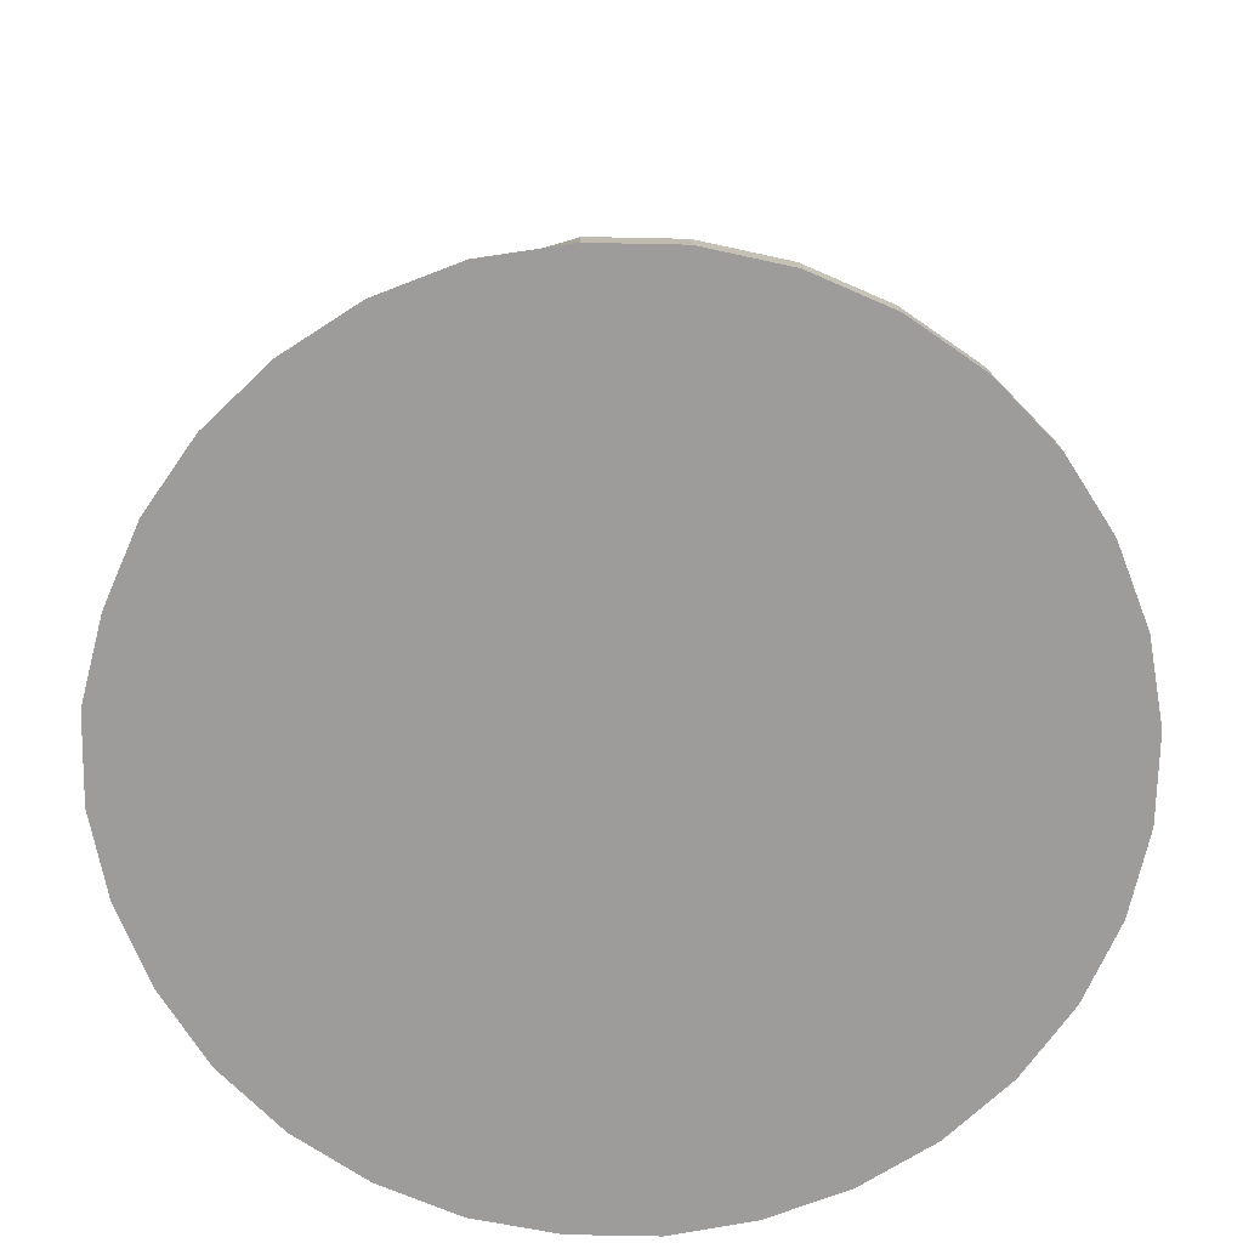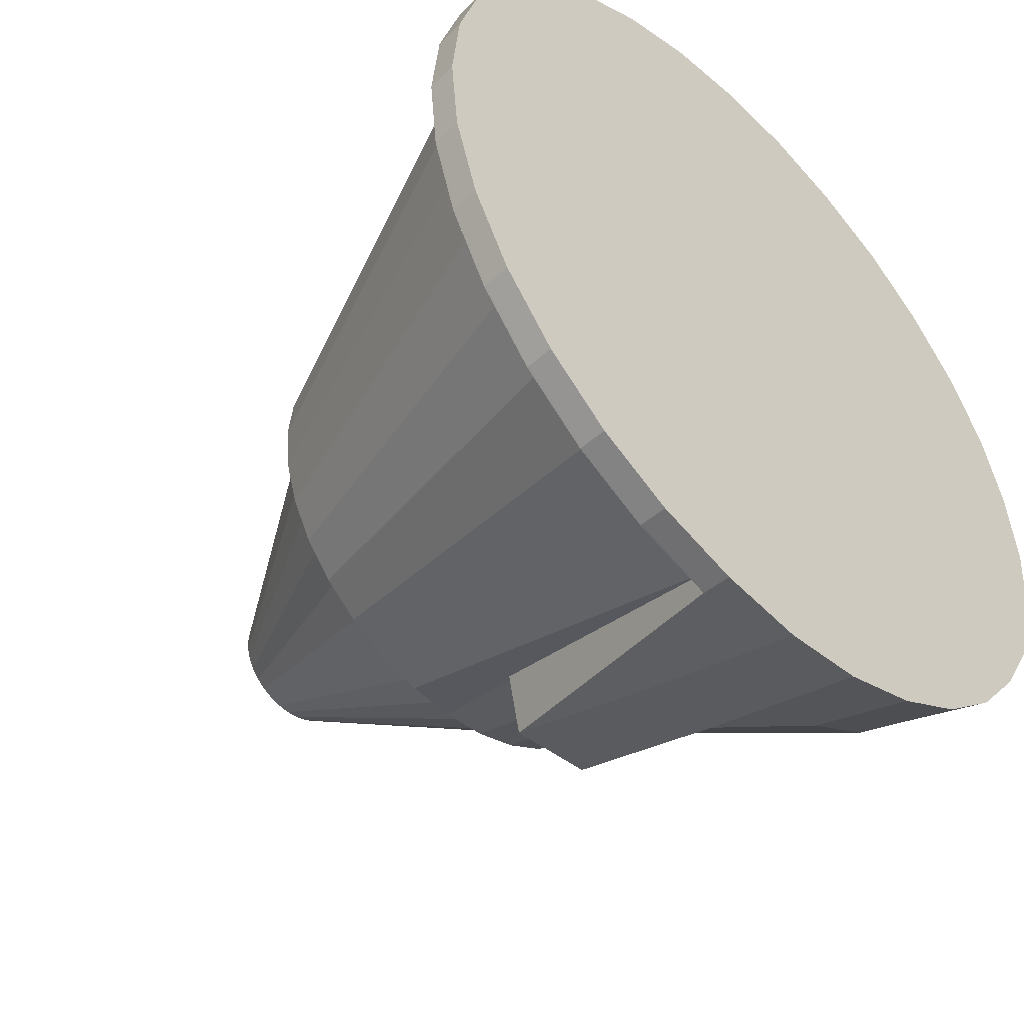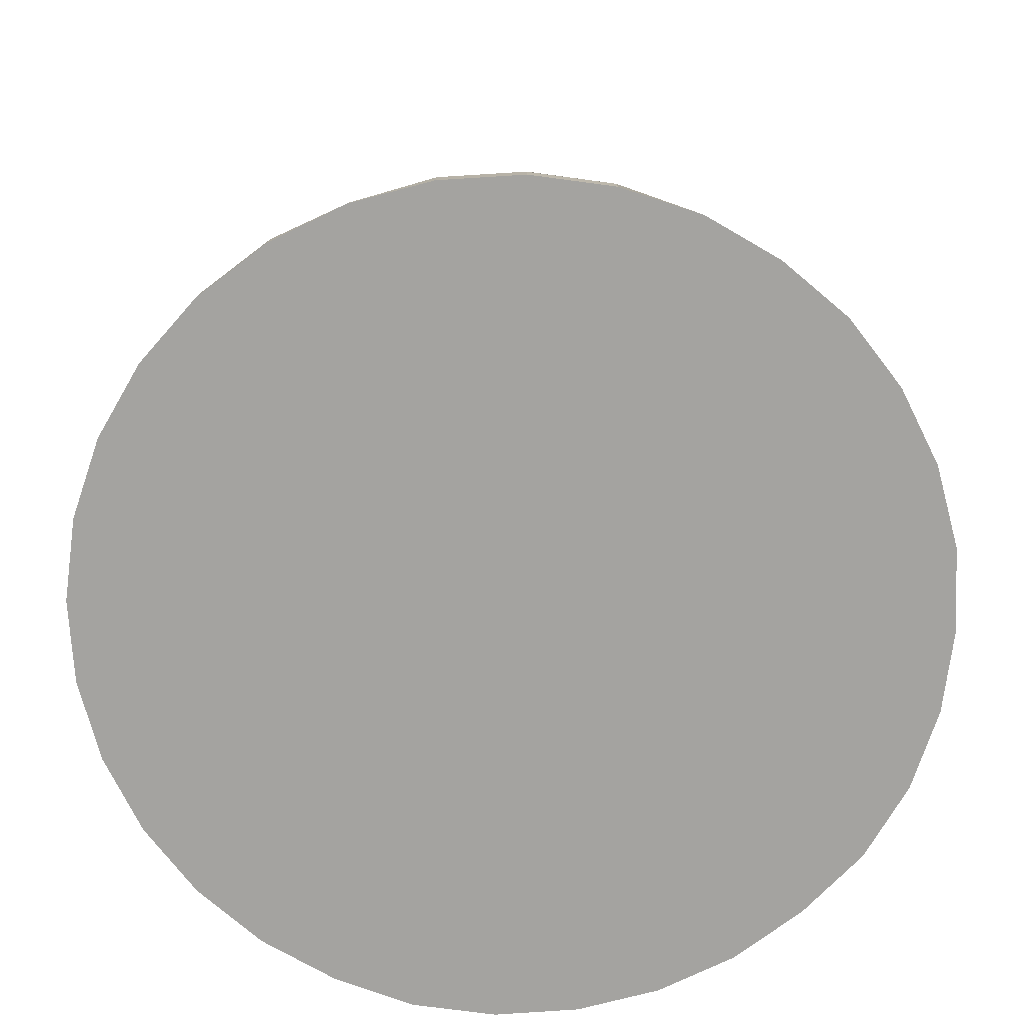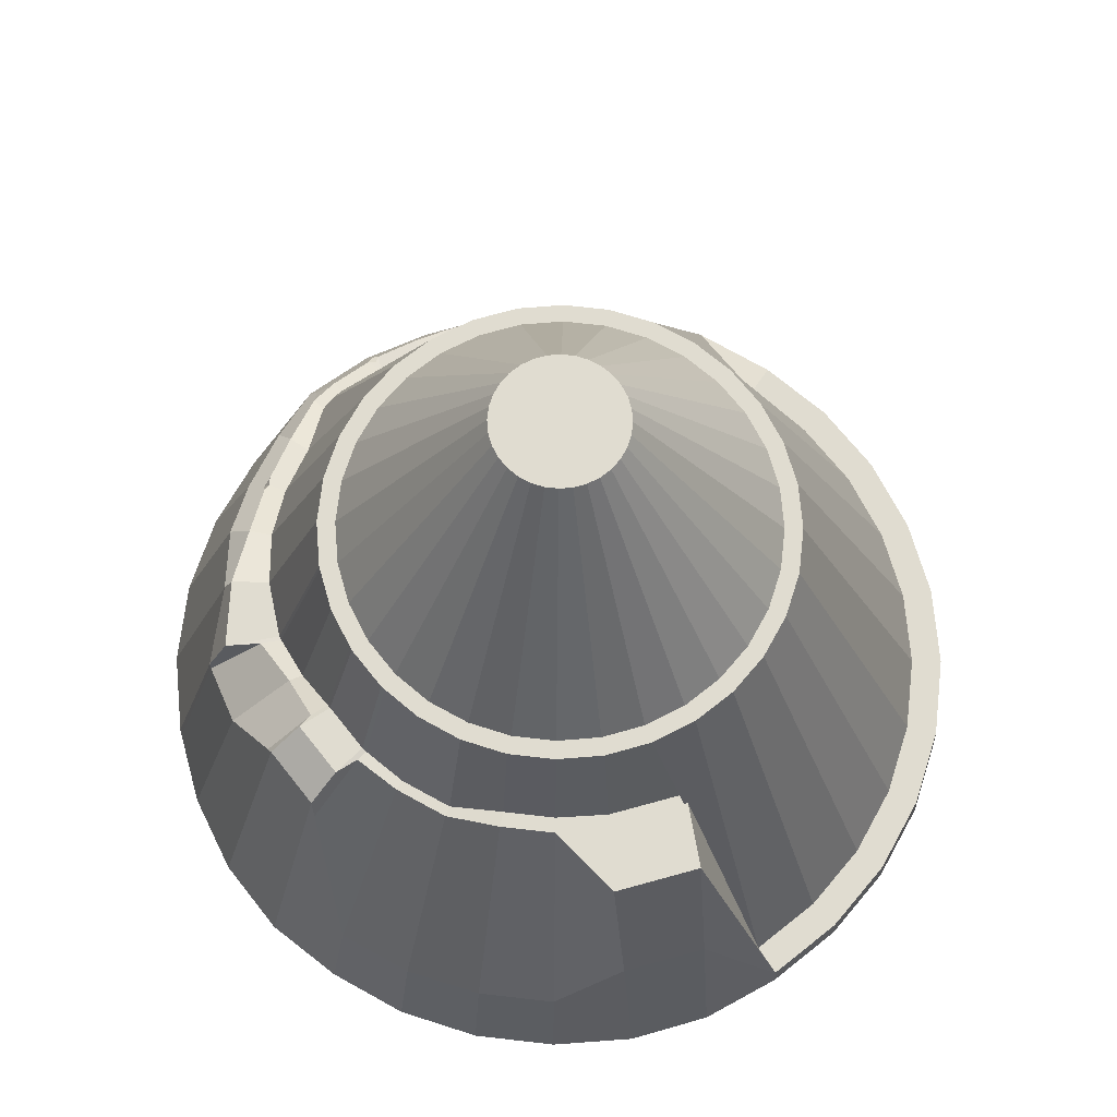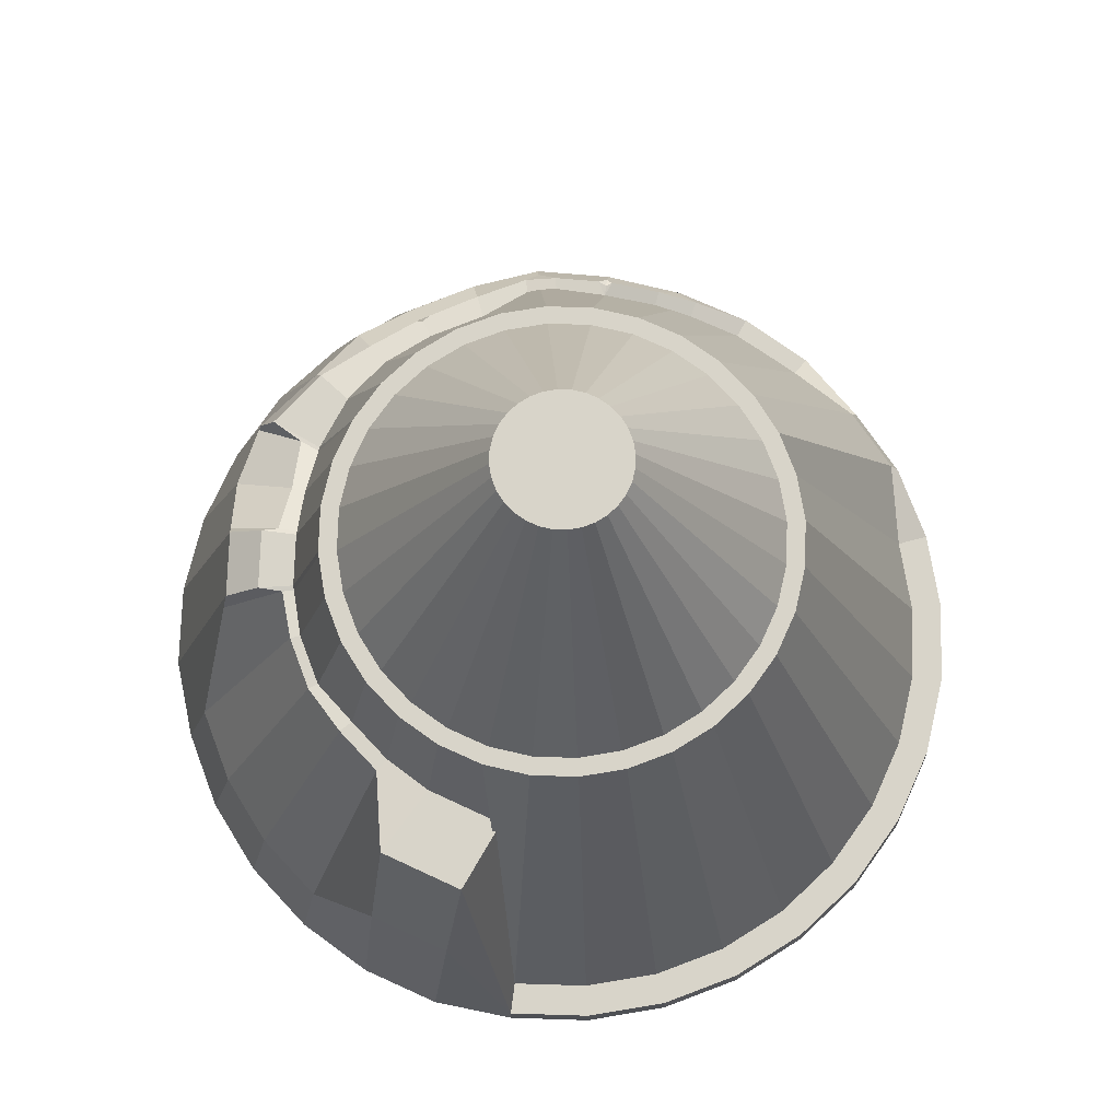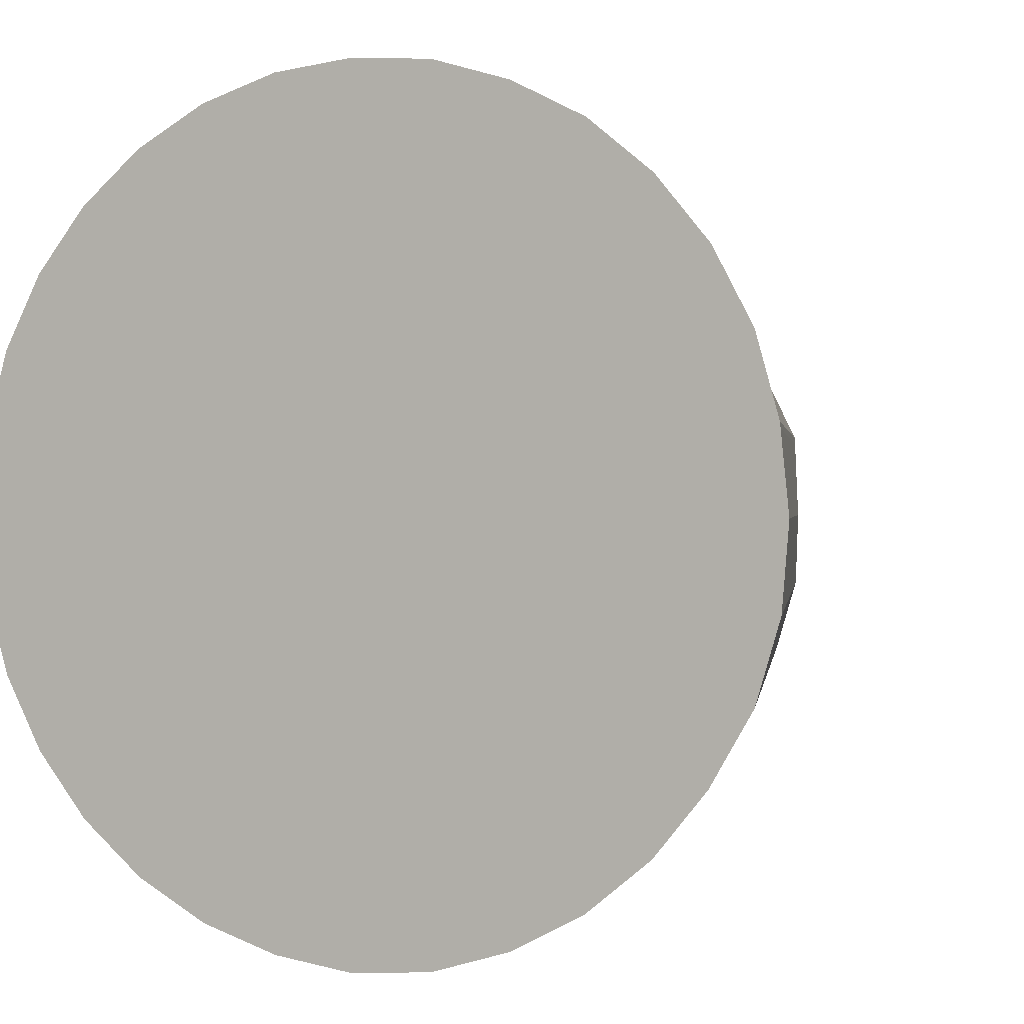
<metadata>
{"format":"obj","ext":"obj","renderer":"f3d","projection":"perspective","resolution":1024,"background":"white","views":[{"elev":-70.1,"azim":-164.3,"up":"+Y"},{"elev":-48.0,"azim":-45.6,"up":"+Z"},{"elev":-72.8,"azim":-13.3,"up":"+Y"},{"elev":69.5,"azim":158.4,"up":"+Y"},{"elev":75.1,"azim":-161.3,"up":"+Y"},{"elev":0.8,"azim":25.5,"up":"+Z"}]}
</metadata>
<code>
o Terrain03_Cone.003
v 126.7 -3.605 -731.7
v 126.5 348.6 -544.9
v 169.3 -3.605 -727.5
v 133 348.6 -544.2
v 210.6 -3.605 -714.6
v 139.2 348.6 -542.3
v 248.6 -3.605 -694.3
v 145 348.6 -539.3
v 281.8 -3.605 -667
v 150 348.6 -535.1
v 309.2 -3.605 -633.7
v 154.1 348.6 -530.1
v 331.1 -3.605 -596.4
v 157.2 348.6 -524.4
v 343.7 -3.605 -554.9
v 159.1 348.6 -518.2
v 347.4 -3.605 -511.7
v 159.7 348.6 -511.7
v 342.8 -3.605 -468.7
v 159.1 348.6 -505.2
v 330.9 -3.605 -427.1
v 157.2 348.6 -499
v 310.3 -3.605 -388.9
v 154.1 348.6 -493.3
v 282.6 -3.605 -355.6
v 150 348.6 -488.2
v 249 -3.605 -328.4
v 145 348.6 -484.1
v 210.5 -3.605 -308.9
v 139.2 348.6 -481
v 169.4 -3.605 -296.4
v 133 348.6 -479.2
v 126.5 -3.605 -292.8
v 126.5 348.6 -478.5
v 83.82 -3.605 -297
v 120.1 348.6 -479.2
v 42.76 -3.605 -309.5
v 113.8 348.6 -481
v 4.912 -3.605 -329.7
v 108.1 348.6 -484.1
v -28.26 -3.605 -356.9
v 103.1 348.6 -488.2
v -55.48 -3.605 -390.1
v 98.95 348.6 -493.3
v -75.71 -3.605 -427.9
v 95.88 348.6 -499
v -88.17 -3.605 -469
v 94 348.6 -505.2
v -92.37 -3.605 -511.7
v 93.36 348.6 -511.7
v -88.17 -3.605 -554.4
v 94 348.6 -518.2
v -75.71 -3.605 -595.5
v 95.88 348.6 -524.4
v -55.48 -3.605 -633.3
v 98.95 348.6 -530.1
v -28.26 -3.605 -666.5
v 103.1 348.6 -535.1
v 4.912 -3.605 -693.7
v 108.1 348.6 -539.3
v 42.76 -3.605 -713.9
v 113.8 348.6 -542.3
v 83.82 -3.605 -726.4
v 120.1 348.6 -544.2
v 126.5 218 -624
v 126.5 218 -633.3
v 150.3 218 -631
v 148.4 218 -621.8
v 173.1 218 -624
v 169.5 218 -615.4
v 194.1 218 -612.8
v 188.9 218 -605.1
v 212.5 218 -597.7
v 205.9 218 -591.1
v 227.6 218 -579.3
v 219.9 218 -574.1
v 238.9 218 -558.2
v 230.3 218 -554.7
v 245.8 218 -535.4
v 236.7 218 -533.6
v 248.1 218 -511.7
v 238.8 218 -511.7
v 245.8 218 -488
v 236.7 218 -489.8
v 238.9 218 -465.2
v 230.3 218 -468.7
v 227.6 218 -444.1
v 219.9 218 -449.3
v 212.5 218 -425.7
v 205.9 218 -432.3
v 194.1 218 -410.6
v 188.9 218 -418.3
v 173.1 218 -399.3
v 169.5 218 -407.9
v 150.3 218 -392.4
v 148.4 218 -401.6
v 126.5 218 -390.1
v 126.5 218 -399.4
v 102.8 218 -392.4
v 104.6 218 -401.6
v 79.99 218 -399.3
v 83.56 218 -407.9
v 58.97 218 -410.6
v 64.14 218 -418.3
v 40.54 218 -425.7
v 47.13 218 -432.3
v 25.42 218 -444.1
v 33.16 218 -449.3
v 14.18 218 -465.2
v 22.78 218 -468.7
v 7.259 218 -488
v 16.39 218 -489.8
v 4.922 218 -511.7
v 14.24 218 -511.7
v 7.259 218 -535.4
v 16.39 218 -533.6
v 14.18 218 -558.2
v 22.78 218 -554.7
v 25.42 218 -579.3
v 33.16 218 -574.1
v 40.54 218 -597.7
v 47.13 218 -591.1
v 58.97 218 -612.8
v 64.14 218 -605.1
v 79.99 218 -624
v 83.56 218 -615.4
v 102.8 218 -631
v 104.6 218 -621.8
v 120.5 160.9 -687.5
v 112.7 160.9 -649.4
v 165.3 160.9 -682.8
v 153.1 160.9 -645.1
v 87.25 11.42 -709.2
v 84.03 11.42 -725.3
v 178.3 160.6 -636.7
v 181.3 160.6 -644
v 206.1 160.6 -630.8
v 201.7 160.6 -624.2
v 229.3 156.8 -614.5
v 225.5 156.8 -610.7
v 247.4 156.8 -592.5
v 242.9 156.8 -589.5
v 272.7 155.1 -572.3
v 255.8 155.1 -565.2
v 281.7 155.1 -542.6
v 263.8 155.1 -539
v 277.9 138.1 -511.7
v 270.6 138.1 -511.7
v 302.6 124.8 -476.7
v 274.3 124.8 -482.3
v 287.5 124.8 -443.7
v 269.2 124.8 -451.8
v 269 118.9 -417.5
v 258.7 118 -423.9
v 242.5 101.4 -395.7
v 228.4 82.69 -359.2
v 221.5 83.71 -369.6
v 163.6 54.88 -325.3
v 84.03 11.42 -298
v 86.17 11.42 -308.8
v 43.17 11.42 -310.4
v 47.08 11.42 -319.9
v 5.506 4.598 -330.6
v 7.833 21.34 -336.8
v -27.5 11.42 -357.7
v -22.67 28.2 -361.9
v -54.59 11.42 -390.7
v -40.87 11.42 -399.8
v -74.72 11.42 -428.3
v -59.47 11.42 -434.6
v -87.12 11.42 -469.2
v -70.93 11.42 -472.4
v -91.31 11.42 -511.7
v -74.8 11.42 -511.7
v -87.12 11.42 -554.2
v -70.93 11.42 -551
v -74.72 11.42 -595.1
v -59.47 11.42 -588.7
v -54.59 11.42 -632.7
v -40.87 11.42 -623.5
v -27.5 11.42 -665.7
v -15.83 11.42 -654.1
v 5.506 11.42 -692.8
v 14.68 11.42 -679.1
v 43.17 11.42 -712.9
v 49.48 11.42 -697.7
v 84.02 10.49 -725.4
v 123.8 77.63 -710.9
v 167.4 79.04 -706.4
v 205.2 45.29 -701.7
v 43.14 10.49 -713
v 240.8 45.29 -682.7
v 271.9 42.91 -657.1
v 297.5 42.91 -625.9
v 289.6 142.5 -579.2
v 299.6 142.5 -546.1
v 312.6 108.3 -511.7
v 313.9 99.47 -474.4
v 292.2 115 -441.9
v 278.6 110.3 -410.8
v 259.6 84.97 -378.6
v 233.4 76.2 -351.8
v 206.1 43.45 -319.6
v 167.1 38.39 -307.9
v 126.5 10.49 -293.8
v 84.02 10.49 -298
v 43.14 10.49 -310.4
v 5.462 4.196 -330.5
v -27.56 10.49 -357.6
v -54.66 10.49 -390.6
v -74.8 10.49 -428.3
v -87.2 10.49 -469.2
v -91.38 10.49 -511.7
v -87.2 10.49 -554.2
v -74.8 10.49 -595.1
v -54.66 10.49 -632.8
v -27.56 10.49 -665.8
v 5.462 10.49 -692.9
v 63.29 -3.605 -303.2
v 116.9 348.6 -480.1
v 94.09 218 -404.8
v 91.4 218 -395.9
v 66.81 11.42 -314.1
v 63.6 11.42 -304.2
v 63.58 10.49 -304.2
v 249.4 101.4 -388.8
v 247.6 98.92 -384
v 252.3 94.17 -385.9
v 252.9 104 -391.6
v 164.7 54.88 -319.6
v 162.2 53.09 -316.2
v 165.6 52.38 -315.2
v 169.6 56.42 -319
v 136.4 34.03 -305.9
v 114.9 22.51 -300.8
v 126.5 15.64 -296.4
v 115 22.32 -309.9
v 136.1 34.43 -314.2
v 126.5 37.71 -315.9
v 207.3 71.03 -336.7
v 192.7 63.14 -327.4
v 203.3 56.81 -326.3
v 190.3 63.06 -333.4
v 204.2 71.29 -343.6
v 197.4 73.56 -340.5
v 344 -3.605 -551.3
v 159.1 348.6 -517.6
v 236.8 218 -531.8
v 246 218 -533.5
v 264.3 153.7 -536.8
v 274.2 153.5 -538.7
v 300.7 139.7 -543.3
v 329 -3.605 -600
v 156.9 348.6 -524.9
v 229.3 218 -556.5
v 237.8 218 -560.2
v 254.6 154.6 -567.6
v 260.2 154.6 -569.9
v 290.3 133 -583.7
v 343.1 -3.605 -471.8
v 159.1 348.6 -505.7
v 236.8 218 -491.4
v 246 218 -489.7
v 274 125 -484.4
v 284.8 124.9 -482.3
v 313.8 100.1 -477.1
f 189 131 136 190
f 192 137 139 193
f 193 139 141 194
f 259 258 143 195
f 195 143 145 196
f 252 251 147 197
f 266 265 149 198
f 198 149 151 199
f 199 151 153 200
f 155 157 156 227 226
f 203 242 241 233 232 204
f 237 239 97 99 160
f 204 232 231 234 236 205
f 225 224 161 207
f 207 161 163 208
f 208 163 165 209
f 209 165 167 210
f 210 167 169 211
f 211 169 171 212
f 212 171 173 213
f 213 173 175 214
f 214 175 177 215
f 215 177 179 216
f 216 179 181 217
f 217 181 183 218
f 218 183 185 191
f 191 185 134 187
f 4 2 64 62 60 58 56 54 52 50 48 46 44 42 40 38 220 36 34 32 30 28 26 24 22 20 261 18 247 16 14 254 12 10 8 6
f 187 134 129 188
f 1 3 5 7 9 11 253 13 15 246 17 260 19 21 23 25 27 29 31 33 35 219 37 39 41 43 45 47 49 51 53 55 57 59 61 63
f 186 125 127 133
f 126 62 64 128
f 124 60 62 126
f 122 58 60 124
f 120 56 58 122
f 118 54 56 120
f 116 52 54 118
f 114 50 52 116
f 112 48 50 114
f 110 46 48 112
f 108 44 46 110
f 106 42 44 108
f 104 40 42 106
f 102 38 40 104
f 221 220 38 102
f 98 34 36 100
f 96 32 34 98
f 94 30 32 96
f 92 28 30 94
f 90 26 28 92
f 88 24 26 90
f 86 22 24 88
f 84 20 22 86
f 262 261 20 84
f 248 247 18 82
f 78 14 16 80
f 255 254 14 78
f 74 10 12 76
f 72 8 10 74
f 70 6 8 72
f 68 4 6 70
f 65 2 4 68
f 128 65 66 127
f 126 128 127 125
f 124 126 125 123
f 122 124 123 121
f 120 122 121 119
f 118 120 119 117
f 116 118 117 115
f 114 116 115 113
f 112 114 113 111
f 110 112 111 109
f 108 110 109 107
f 106 108 107 105
f 104 106 105 103
f 102 104 103 101
f 221 102 101 222
f 98 100 99 97
f 96 98 97 95
f 94 96 95 93
f 92 94 93 91
f 90 92 91 89
f 88 90 89 87
f 86 88 87 85
f 84 86 85 83
f 262 84 83 263
f 248 82 81 249
f 78 80 79 77
f 255 78 77 256
f 74 76 75 73
f 72 74 73 71
f 70 72 71 69
f 68 70 69 67
f 65 68 67 66
f 128 64 2 65
f 132 67 69 135
f 133 127 66 130
f 190 136 137 192
f 184 123 125 186
f 182 121 123 184
f 180 119 121 182
f 178 117 119 180
f 176 115 117 178
f 174 113 115 176
f 172 111 113 174
f 170 109 111 172
f 168 107 109 170
f 166 105 107 168
f 164 103 105 166
f 162 101 103 164
f 223 222 101 162
f 158 95 97 239 238
f 157 91 93 245 244
f 155 89 91 157
f 154 87 89 155
f 152 85 87 154
f 150 83 85 152
f 264 263 83 150
f 250 249 81 148
f 144 77 79 146
f 257 256 77 144
f 140 73 75 142
f 138 71 73 140
f 135 69 71 138
f 188 129 131 189
f 132 135 136 131
f 130 132 131 129
f 186 133 134 185
f 184 186 185 183
f 182 184 183 181
f 180 182 181 179
f 178 180 179 177
f 176 178 177 175
f 174 176 175 173
f 172 174 173 171
f 170 172 171 169
f 168 170 169 167
f 166 168 167 165
f 164 166 165 163
f 162 164 163 161
f 223 162 161 224
f 205 236 235 159 206
f 158 238 234 231
f 243 245 93 95 158
f 202 156 240 242 203
f 201 228 227 156 202
f 200 153 229 228 201
f 152 154 153 151
f 150 152 151 149
f 264 150 149 265
f 250 148 147 251
f 144 146 145 143
f 257 144 143 258
f 140 142 141 139
f 138 140 139 137
f 135 138 137 136
f 133 130 129 134
f 130 66 67 132
f 1 188 189 3
f 5 190 192 7
f 63 187 188 1
f 61 191 187 63
f 59 218 191 61
f 57 217 218 59
f 55 216 217 57
f 53 215 216 55
f 51 214 215 53
f 49 213 214 51
f 47 212 213 49
f 45 211 212 47
f 43 210 211 45
f 41 209 210 43
f 39 208 209 41
f 37 207 208 39
f 219 225 207 37
f 33 205 206 35
f 31 204 205 33
f 29 203 204 31
f 27 202 203 29
f 25 201 202 27
f 23 200 201 25
f 21 199 200 23
f 19 198 199 21
f 260 266 198 19
f 246 252 197 17
f 13 195 196 15
f 253 259 195 13
f 9 193 194 11
f 7 192 193 9
f 3 189 190 5
f 35 206 225 219
f 160 223 224 159
f 160 99 222 223
f 100 221 222 99
f 100 36 220 221
f 206 159 224 225
f 226 227 228
f 154 155 226 229 153
f 230 231 232
f 157 244 240 156
f 232 233 230
f 228 229 226
f 234 235 236
f 237 238 239
f 234 238 237 235
f 237 160 159 235
f 240 241 242
f 243 244 245
f 240 244 243 241
f 243 158 233 241
f 15 196 252 246
f 146 250 251 145
f 146 79 249 250
f 80 248 249 79
f 80 16 247 248
f 196 145 251 252
f 11 194 259 253
f 142 257 258 141
f 142 75 256 257
f 76 255 256 75
f 76 12 254 255
f 194 141 258 259
f 17 197 266 260
f 148 264 265 147
f 148 81 263 264
f 82 262 263 81
f 82 18 261 262
f 197 147 265 266
f 233 158 230
f 231 230 158
l 227 229

</code>
